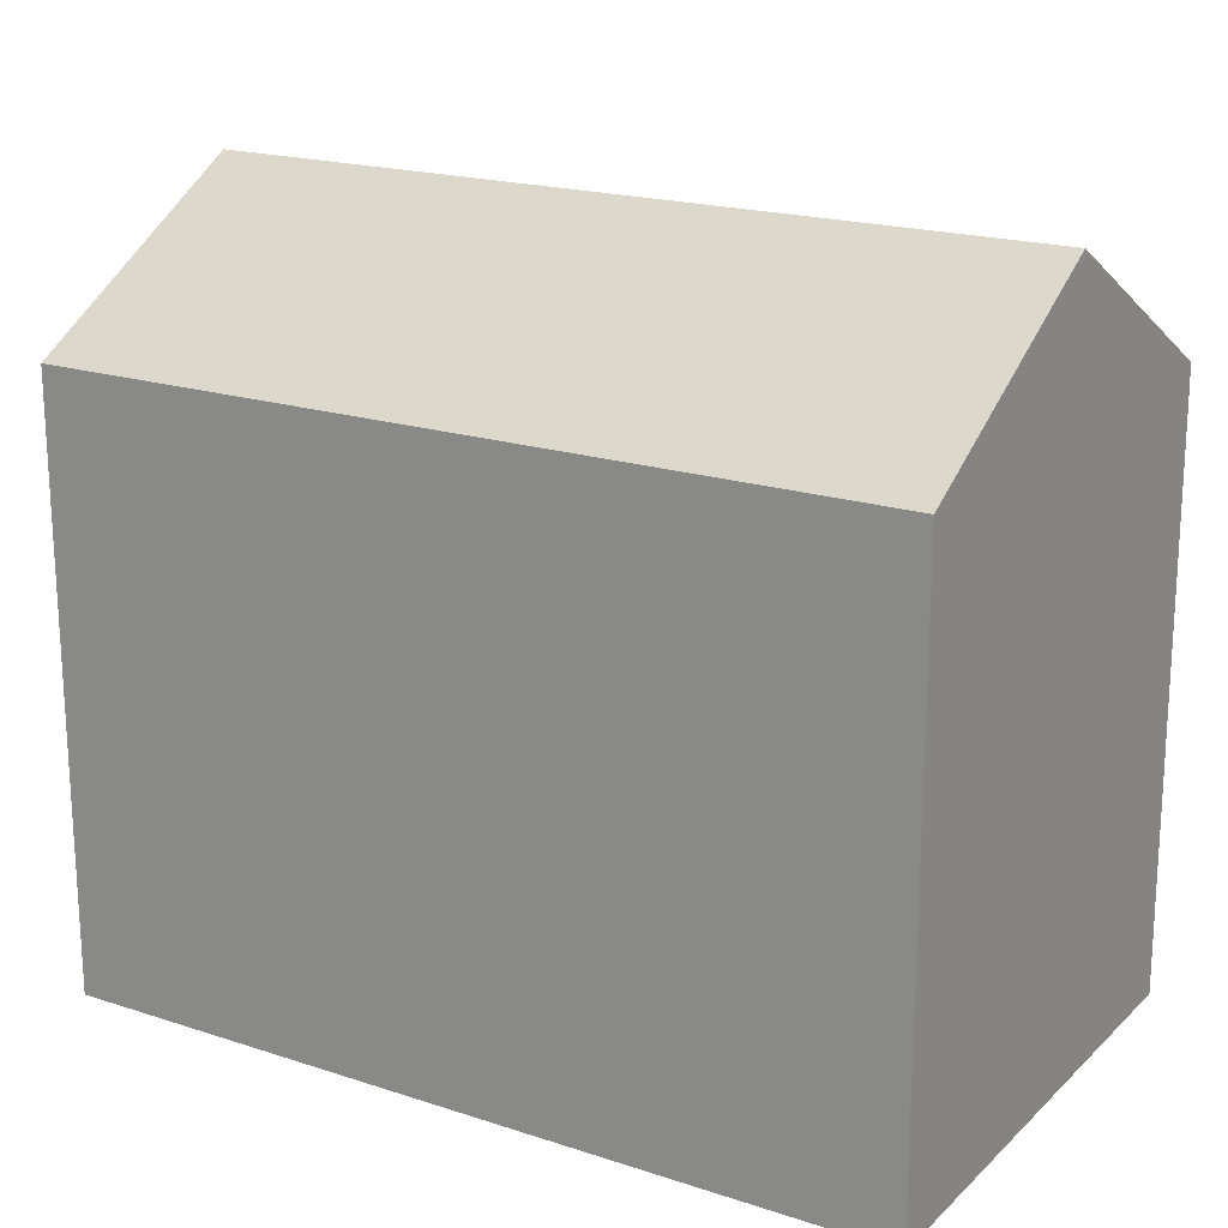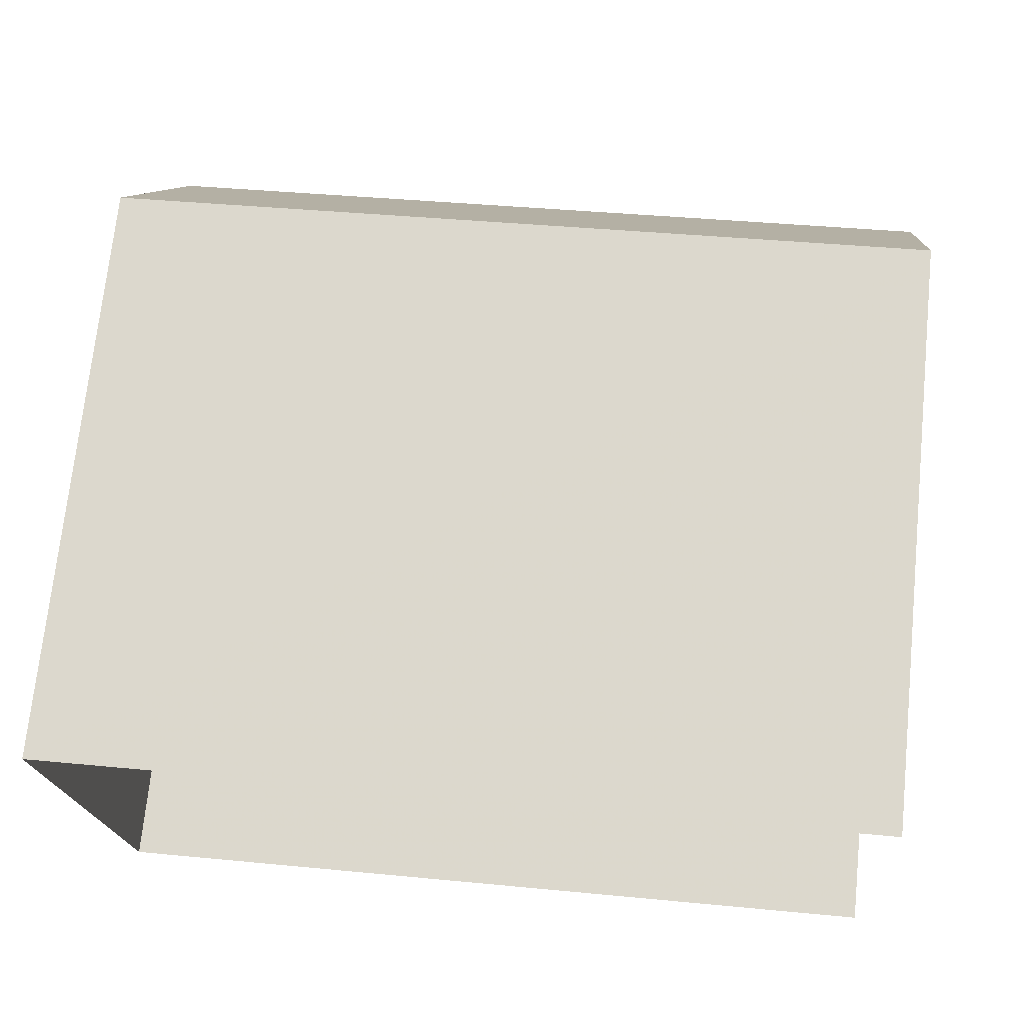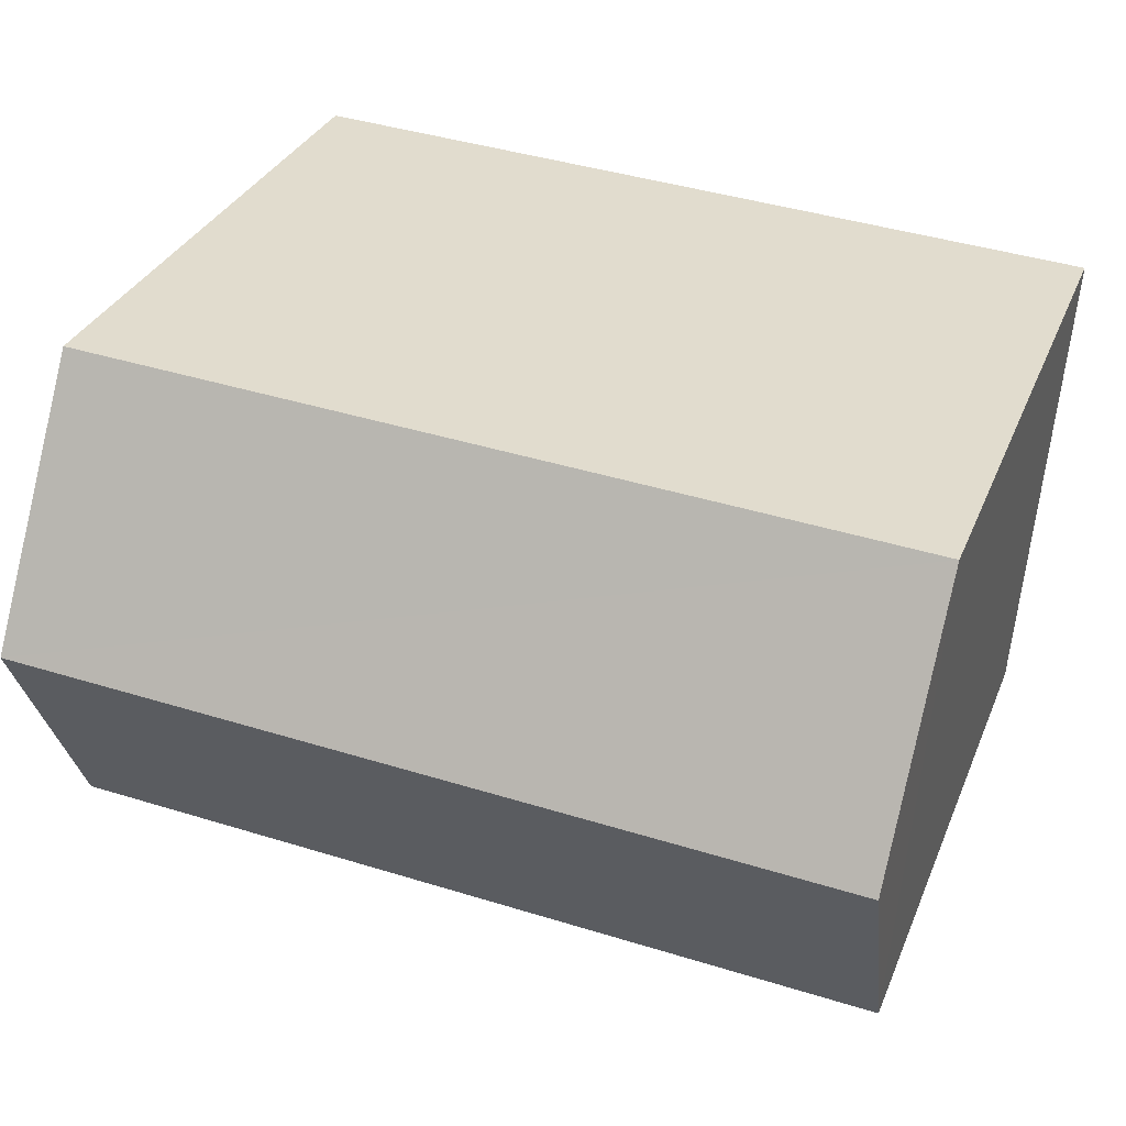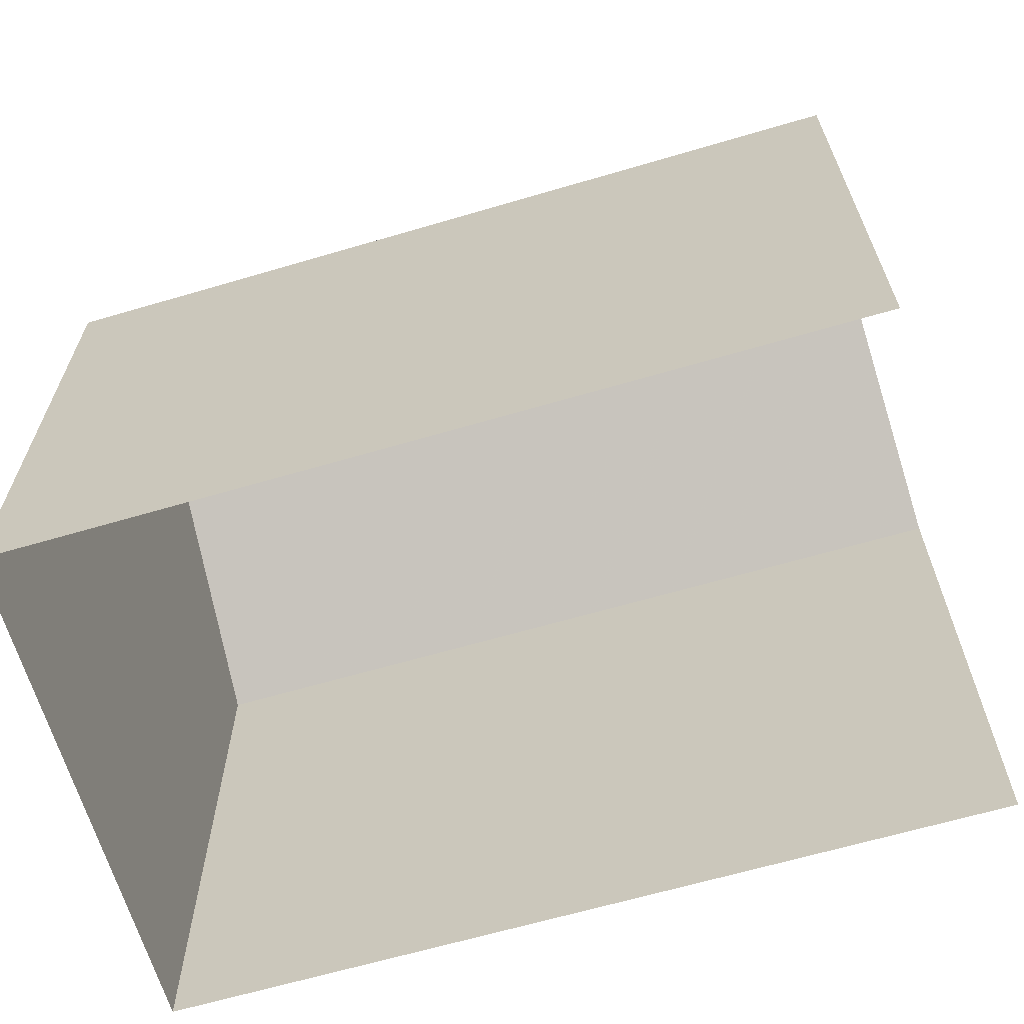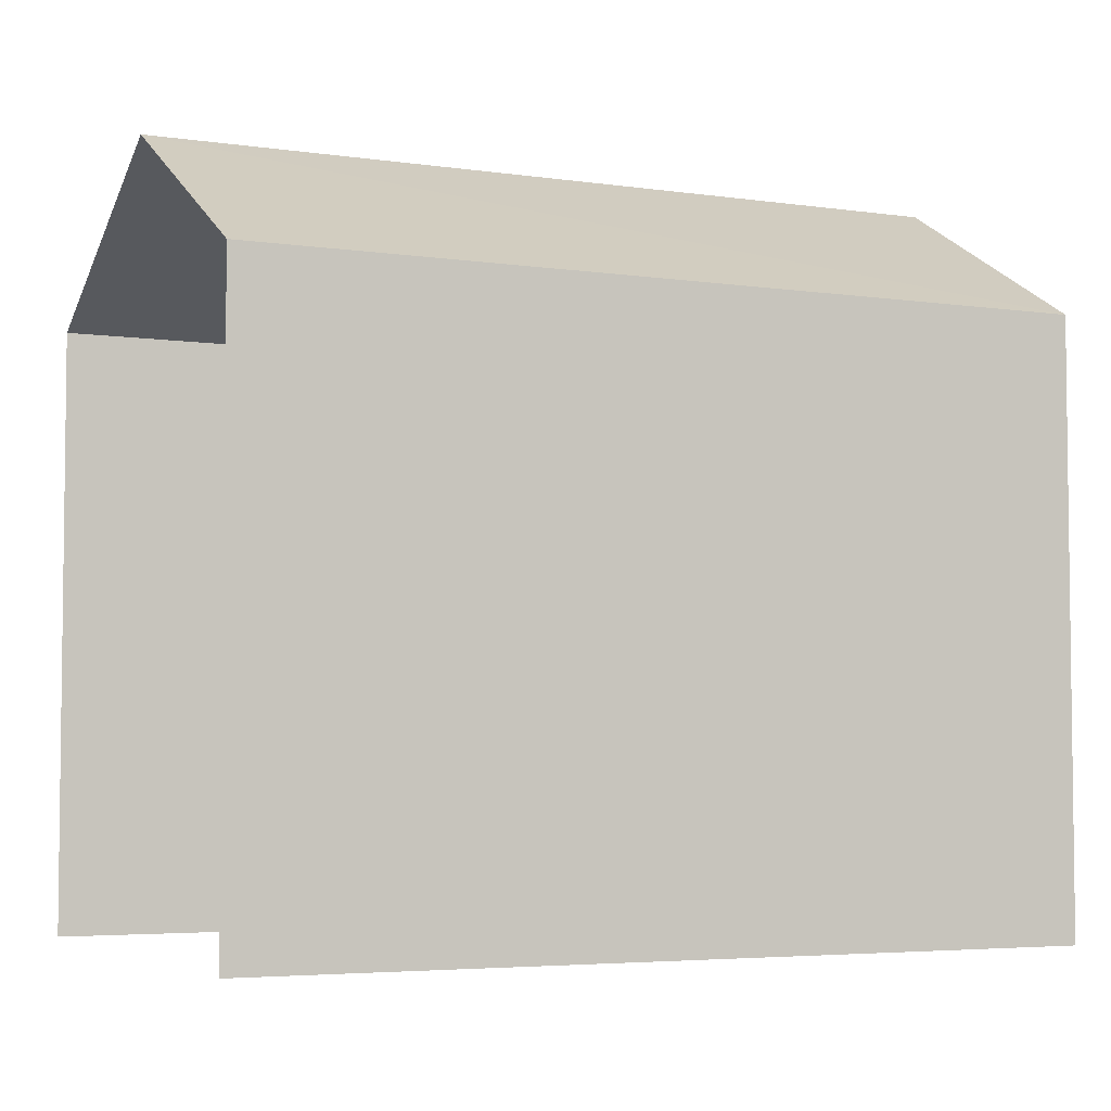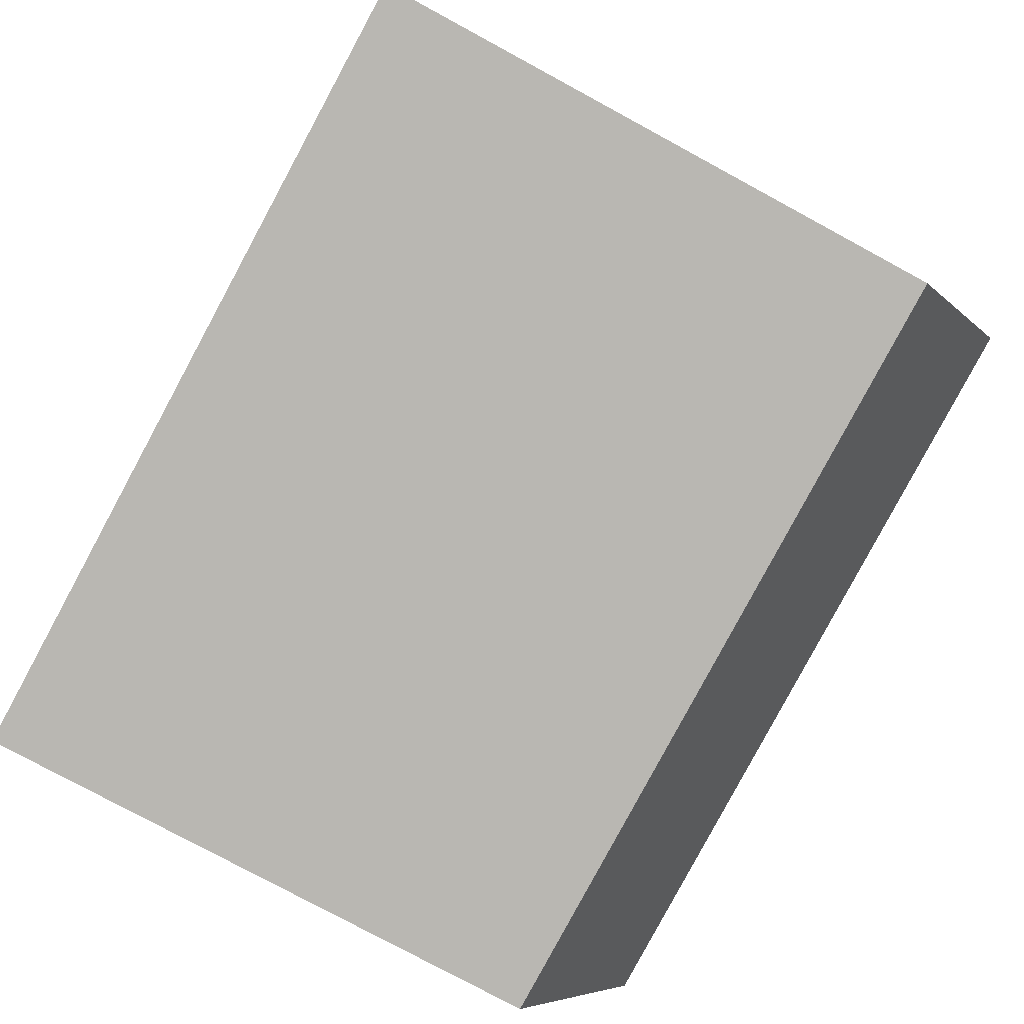
<metadata>
{"format":"obj","ext":"obj","renderer":"f3d","projection":"perspective","resolution":1024,"background":"white","views":[{"elev":19.2,"azim":27.9,"up":"+Z"},{"elev":71.8,"azim":-174.2,"up":"+Y"},{"elev":32.1,"azim":20.0,"up":"+Y"},{"elev":-64.8,"azim":-167.1,"up":"+Z"},{"elev":-4.5,"azim":-28.8,"up":"+Z"},{"elev":-78.7,"azim":-118.4,"up":"+Y"}]}
</metadata>
<code>
v -3.14e+05 4.187e+04 50.09
v -3.14e+05 4.186e+04 50.08
v -3.14e+05 4.186e+04 50.08
v -3.14e+05 4.186e+04 50.09
v -3.14e+05 4.186e+04 58.45
v -3.14e+05 4.187e+04 58.45
v -3.14e+05 4.186e+04 60.47
v -3.14e+05 4.186e+04 60.47
v -3.14e+05 4.186e+04 58.45
v -3.14e+05 4.186e+04 58.45
f 1 2 3
f 1 4 2
f 1 3 6
f 6 10 7
f 6 3 10
f 5 6 7
f 8 5 7
f 7 9 8
f 7 10 9
f 6 4 1
f 6 5 4
f 10 3 2
f 9 10 2
f 9 2 5
f 9 5 8
f 2 4 5

</code>
